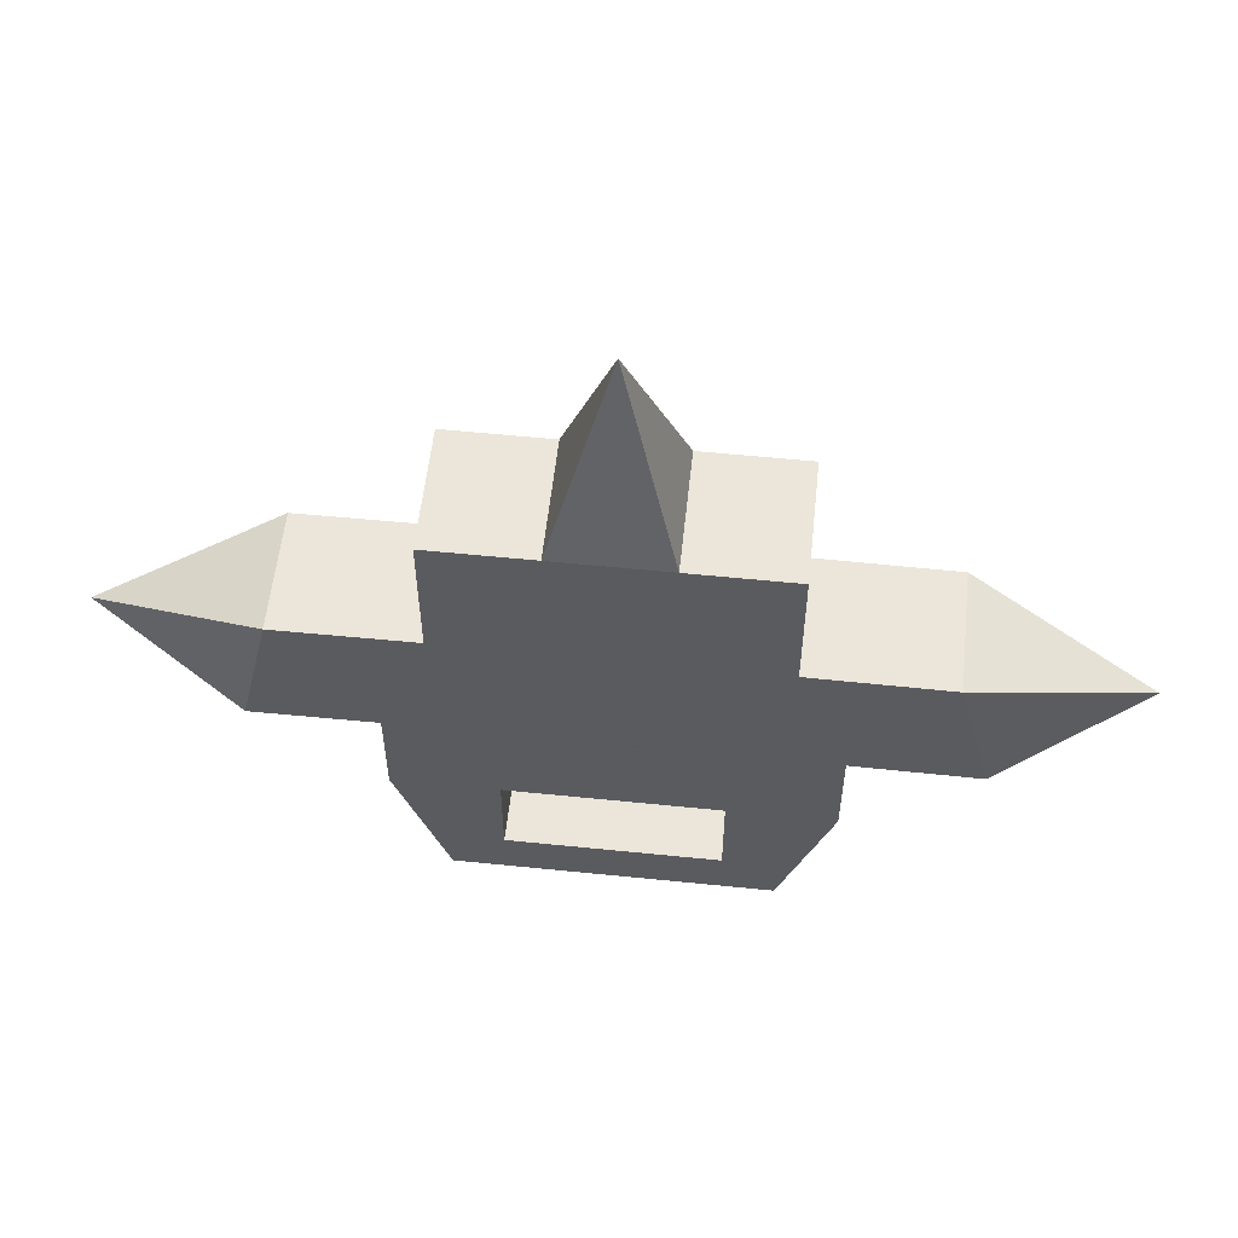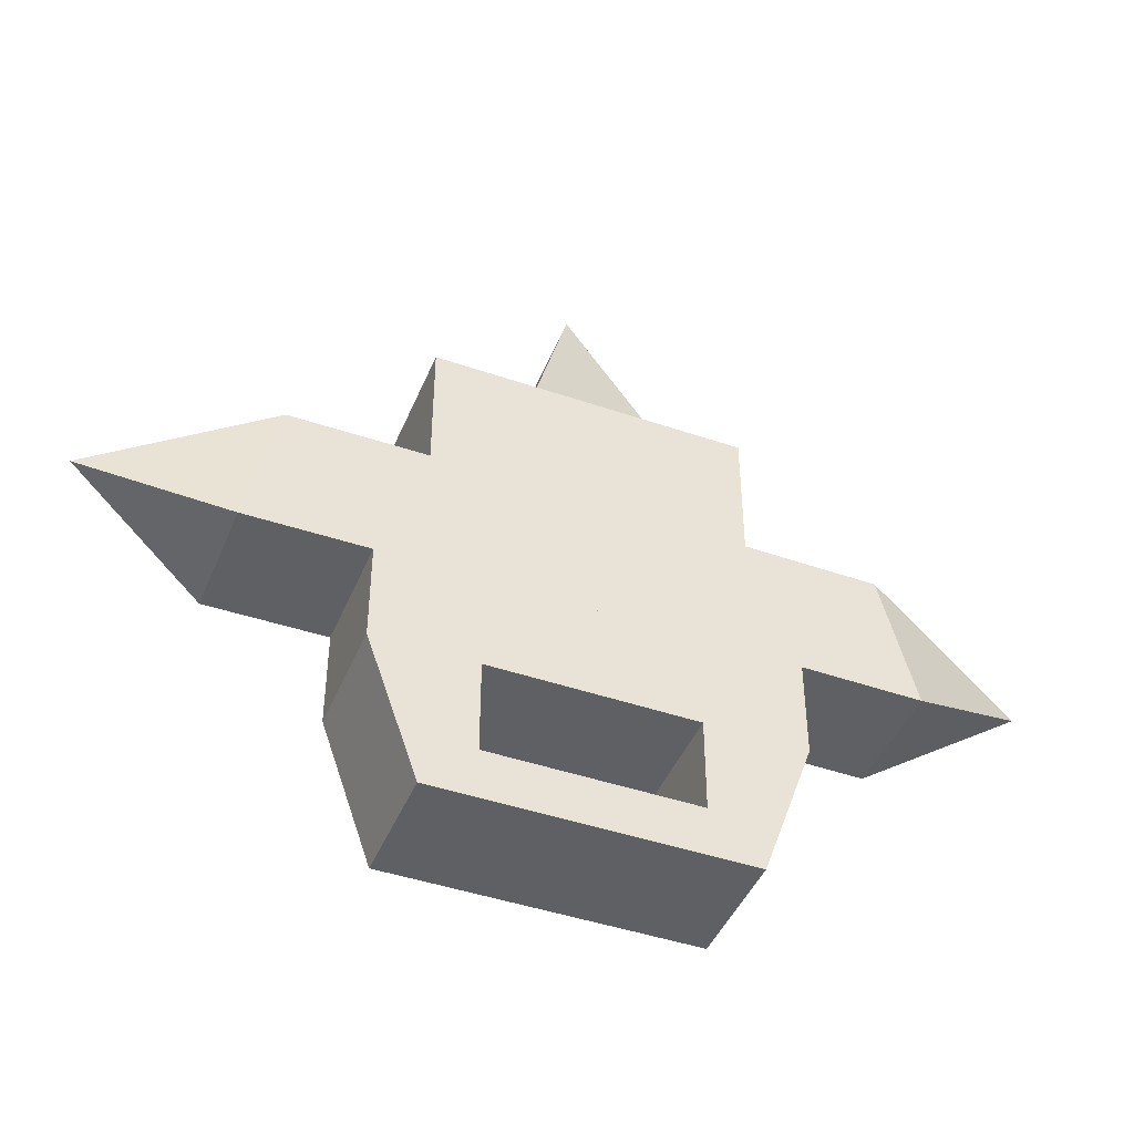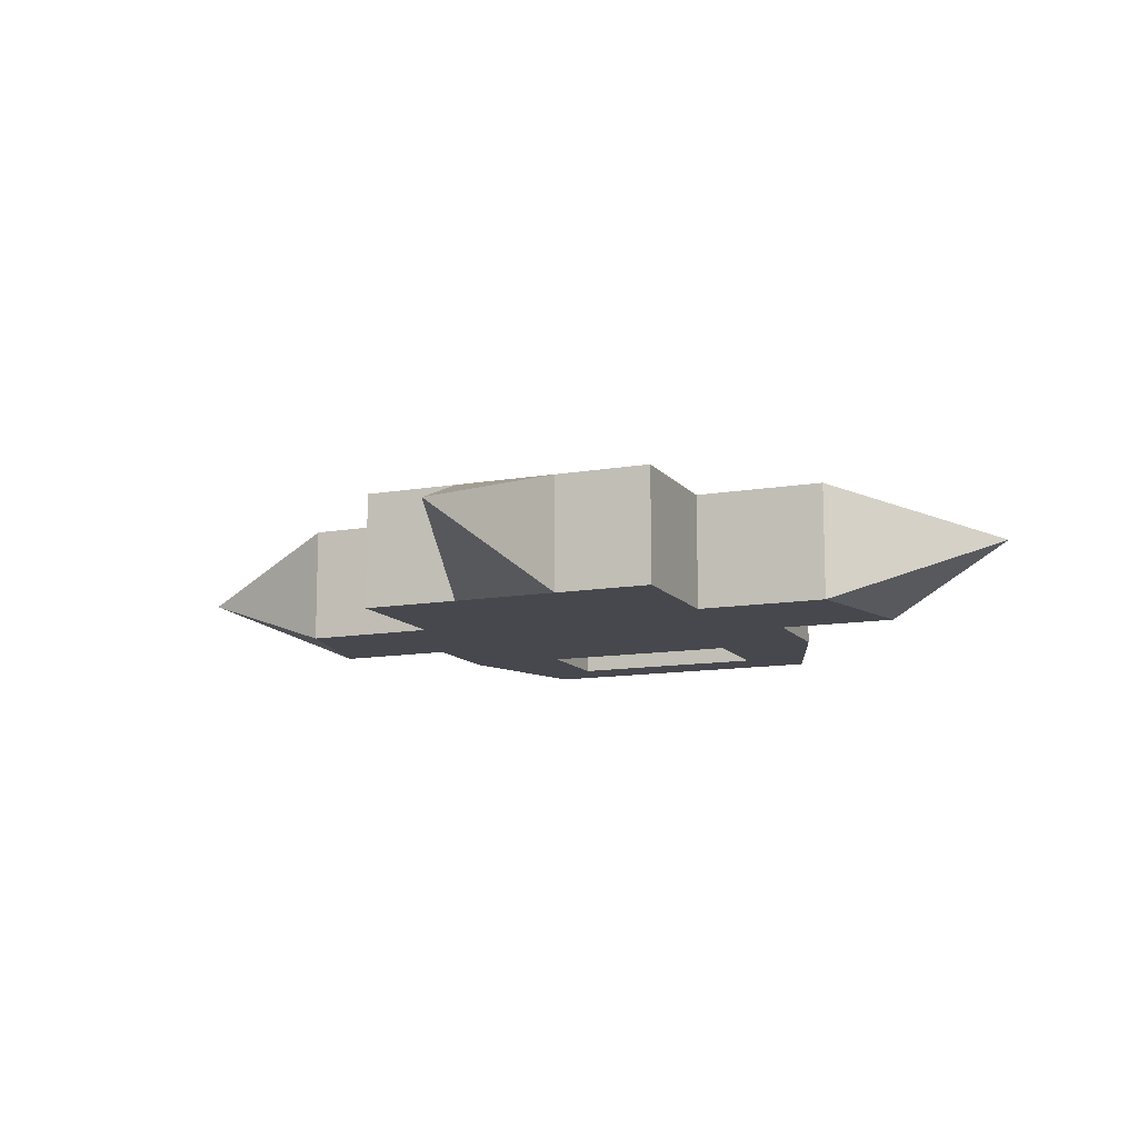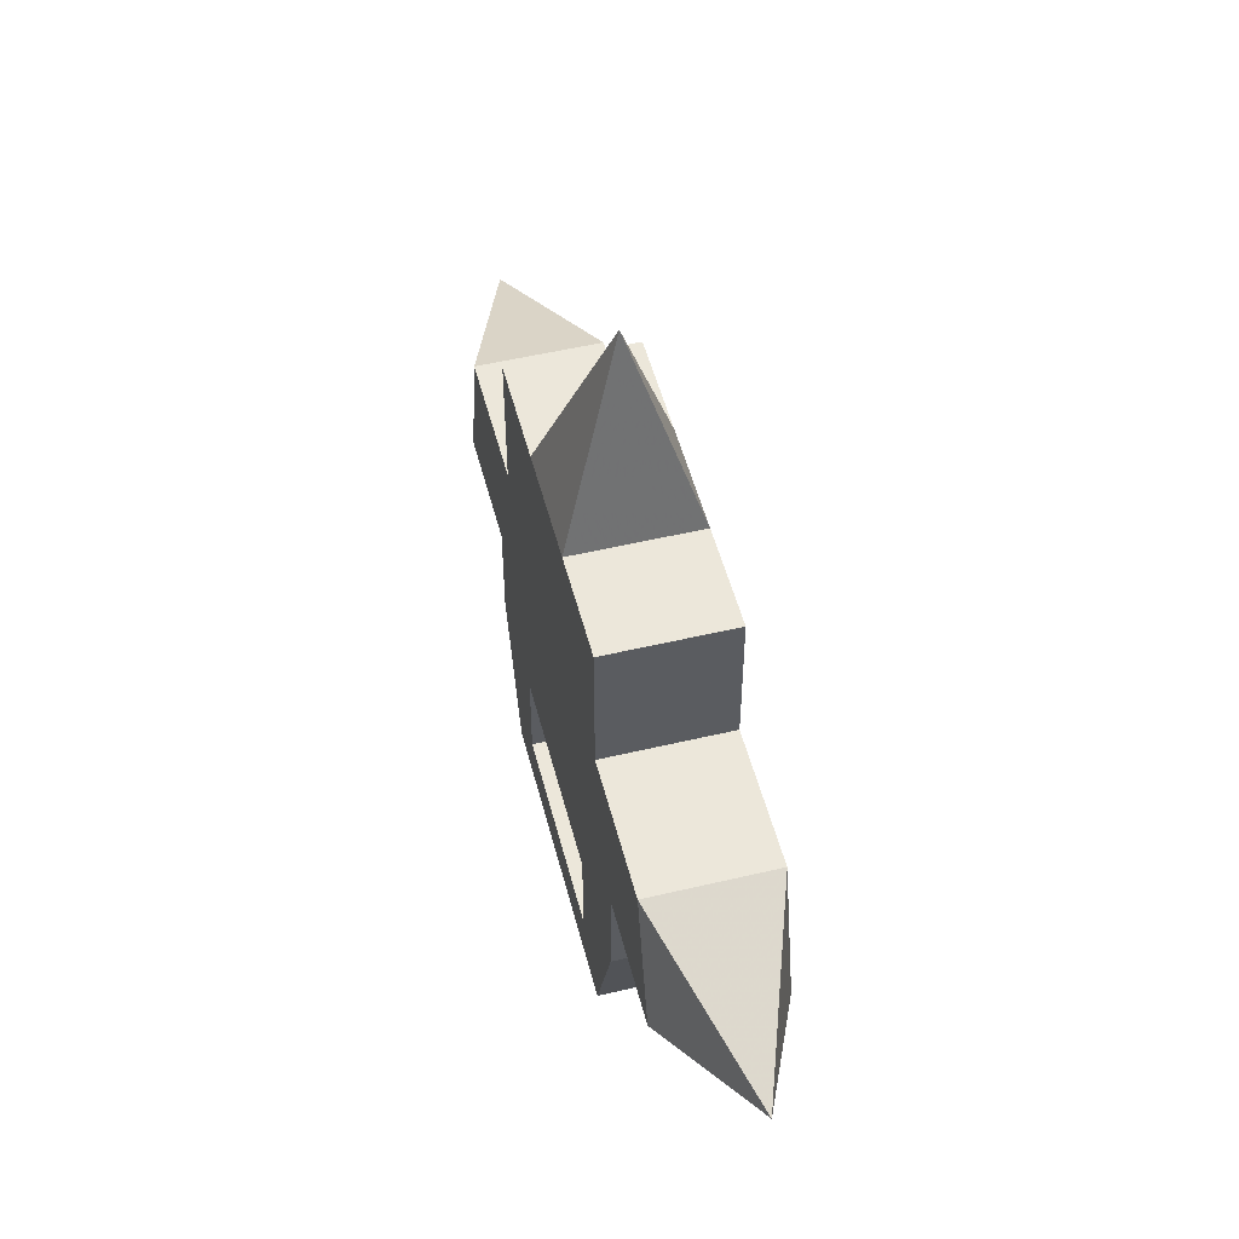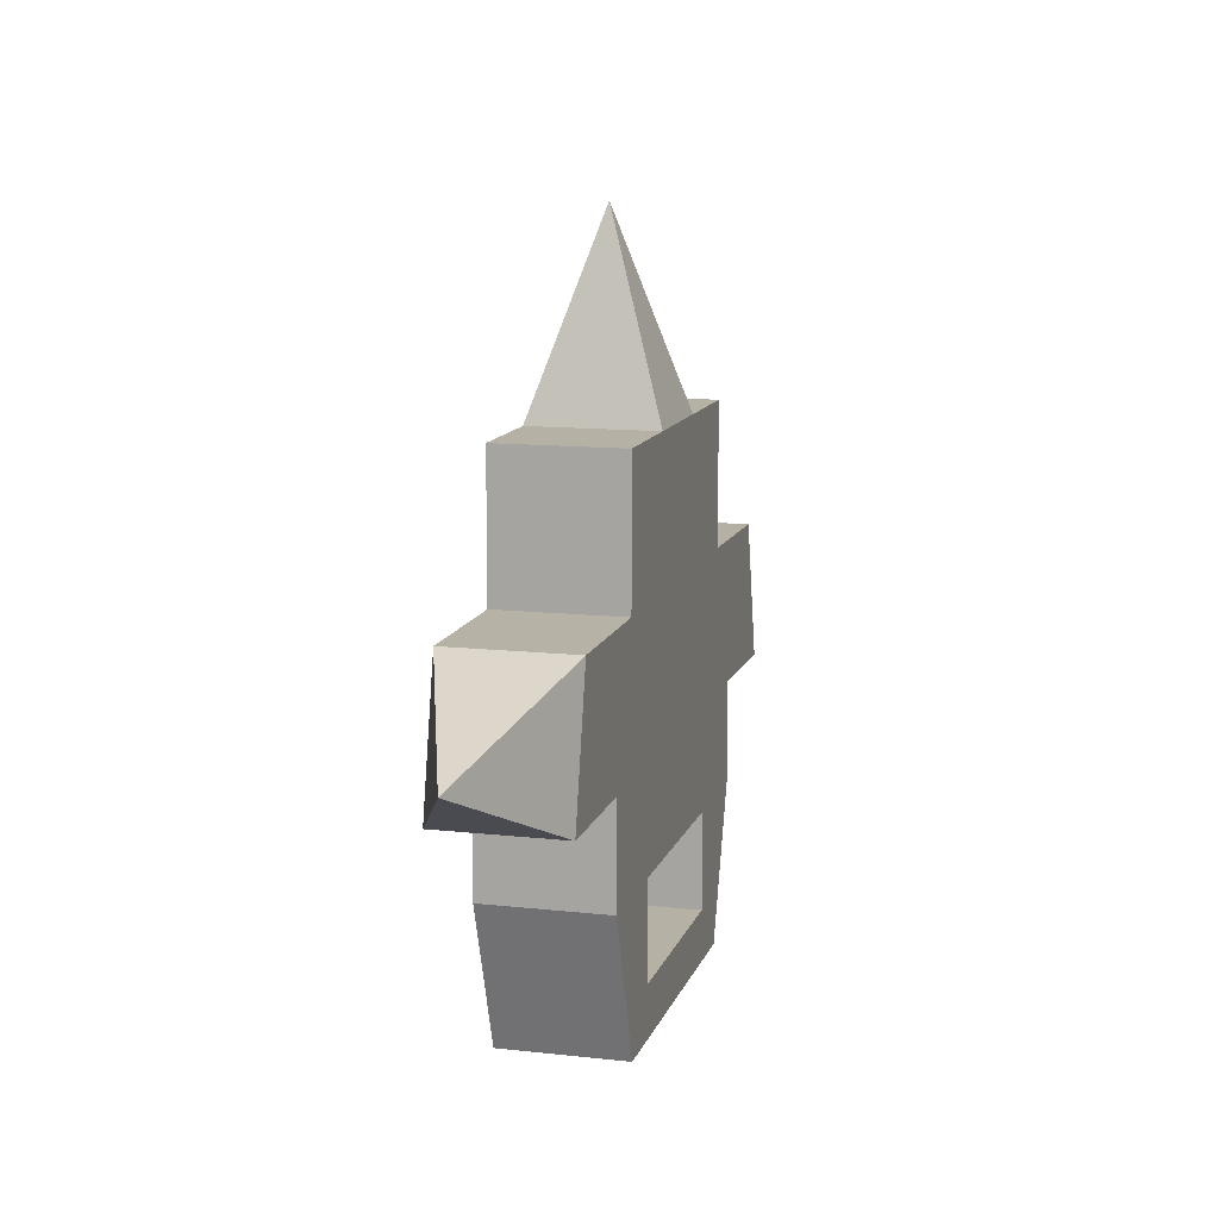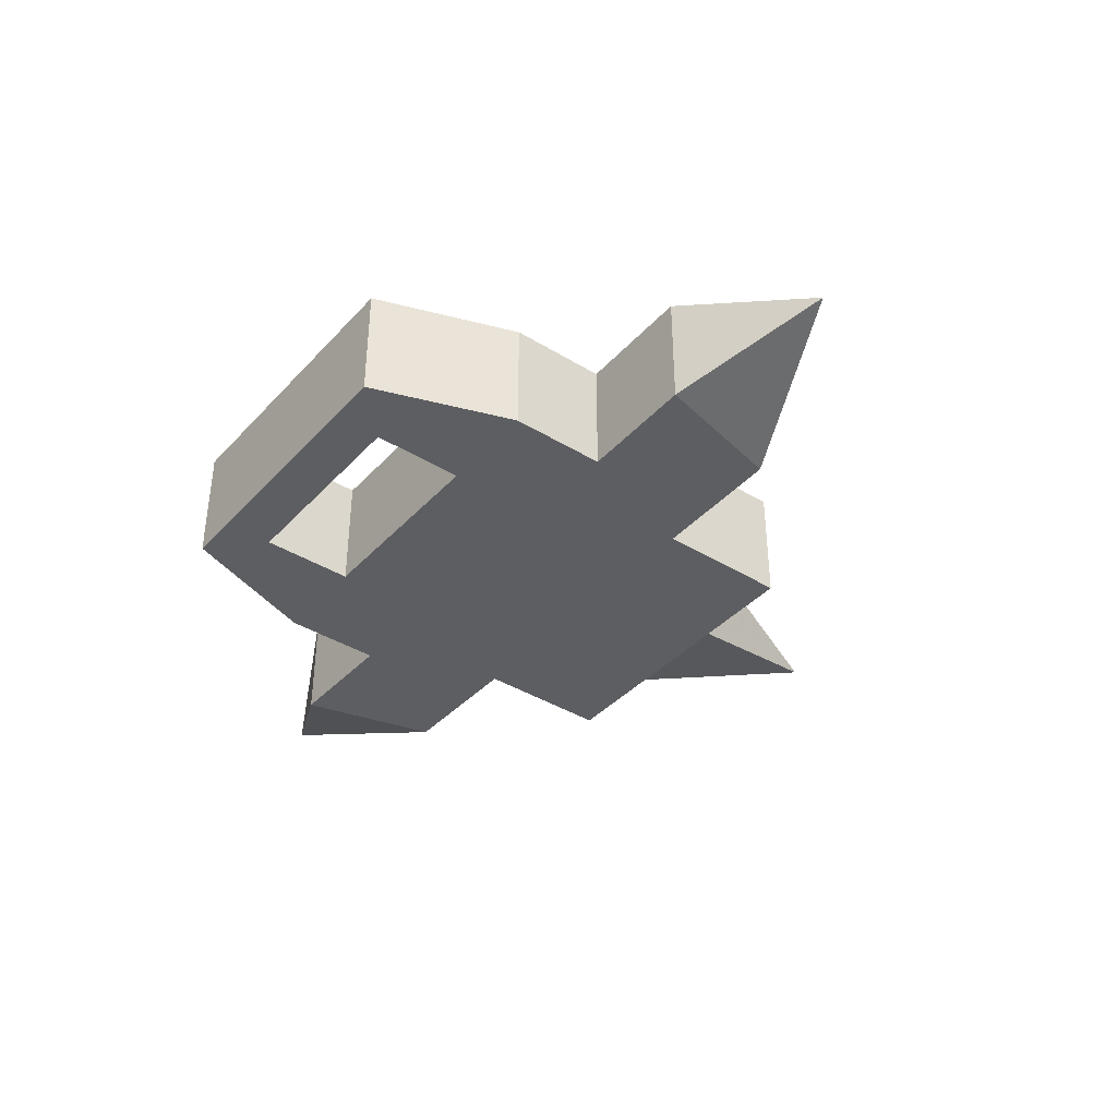
<metadata>
{"format":"obj","ext":"obj","renderer":"f3d","projection":"perspective","resolution":1024,"background":"white","views":[{"elev":56.5,"azim":6.1,"up":"+Z"},{"elev":-44.4,"azim":-21.8,"up":"+Z"},{"elev":-11.9,"azim":22.8,"up":"+Y"},{"elev":51.9,"azim":75.6,"up":"+Z"},{"elev":11.9,"azim":-75.0,"up":"+Z"},{"elev":-39.0,"azim":-127.5,"up":"+Y"}]}
</metadata>
<code>
o T1
v -0.3868 0 0.5
v -0.3868 0 0.1667
v -0.1368 0 0.1667
v -0.1368 0 0.5
v 0.1307 0 0.5
v 0.1307 0 0.1667
v 0.3807 0 0.1667
v 0.3807 0 0.5
v -0.5 -0 -0.1667
v -0.25 -0 -0.1667
v 0.25 -0 -0.1667
v 0.5 -0 -0.1667
v -0.5 -0 -0.4088
v -0.25 -0 -0.4088
v 0 -0 -0.4088
v 0 -0 -0.1667
v 0.25 -0 -0.4088
v 0.5 -0 -0.4088
v -0.3868 0.2957 0.5
v -0.1368 0.2957 0.5
v -0.1368 0.2957 0.1667
v -0.3868 0.2957 0.1667
v 0.1307 0.2957 0.5
v 0.3807 0.2957 0.5
v 0.3807 0.2957 0.1667
v 0.1307 0.2957 0.1667
v -0.25 0.2957 -0.1667
v -0.5 0.2957 -0.1667
v 0.5 0.2957 -0.1667
v 0.25 0.2957 -0.1667
v -0.25 0.2957 -0.4088
v -0.5 0.2957 -0.4088
v 0 0.2957 -0.1667
v 0 0.2957 -0.4088
v 0.25 0.2957 -0.4088
v 0.5 0.2957 -0.4088
v -0.7957 0.2957 -0.1692
v -0.7202 0.2957 0.1642
v 0.375 -0 -0.7615
v 0.375 0.2957 -0.7615
v -0.003038 0.1479 0.9532
v -0.375 0.2957 -0.7615
v -0.375 -0 -0.7615
v 0.7123 0 0.1642
v 0.7123 0.2957 0.1642
v -0.7957 -0 -0.1692
v -1.139 0.1477 -0.002652
v 1.136 0.1479 -0.002505
v 0.7976 -0 -0.1692
v 0.7976 0.2957 -0.1692
v -0.7202 0 0.1642
v 0.25 -0 -0.6395
v 0.25 0.2957 -0.6395
v -0.25 0.2957 -0.6395
v -0.25 -0 -0.6395
v -0.06992 0.07393 0.7266
v -0.06992 0.2218 0.7266
v 0.06384 0.2218 0.7266
v 0.06384 0.07393 0.7266
f 1 2 3 4
f 5 6 7 8
f 2 9 10 3
f 6 11 12 7
f 9 13 14 10
f 10 14 15 16
f 16 15 17 11
f 11 17 18 12
f 3 6 5 4
f 10 16 11 6 3
f 19 20 21 22
f 23 24 25 26
f 22 21 27 28
f 26 25 29 30
f 28 27 31 32
f 27 33 34 31
f 33 30 35 34
f 30 29 36 35
f 21 20 23 26
f 27 21 26 30 33
f 13 9 28 32
f 8 7 25 24
f 22 28 37 38
f 1 4 20 19
f 36 18 39 40
f 56 41 57
f 12 18 36 29
f 13 32 42 43
f 5 8 24 23
f 2 1 19 22
f 25 7 44 45
f 46 47 37
f 44 48 45
f 28 9 46 37
f 7 12 49 44
f 12 29 50 49
f 9 2 51 46
f 29 25 45 50
f 2 22 38 51
f 52 53 54 55
f 39 43 42 40
f 35 36 40 53
f 18 17 52 39
f 32 31 54 42
f 14 13 43 55
f 50 48 49
f 45 48 50
f 15 14 31 34
f 17 15 34 35
f 35 53 52 17
f 54 31 14 55
f 52 55 43 39
f 54 53 40 42
f 49 48 44
f 38 47 51
f 37 47 38
f 51 47 46
f 58 41 59
f 59 41 56
f 57 41 58
f 20 57 58 23
f 5 59 56 4
f 23 58 59 5
f 4 56 57 20

</code>
